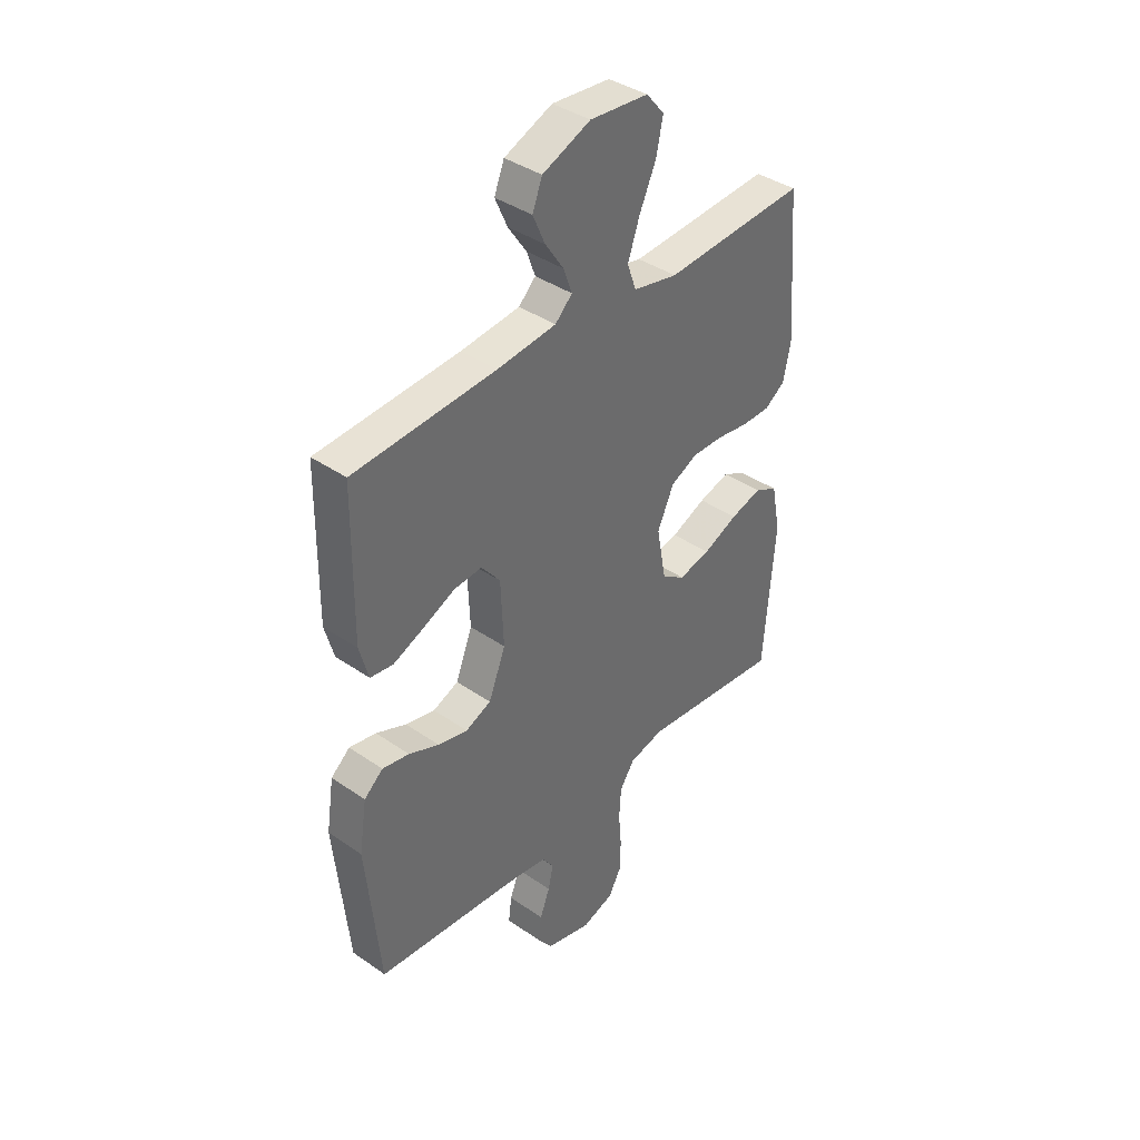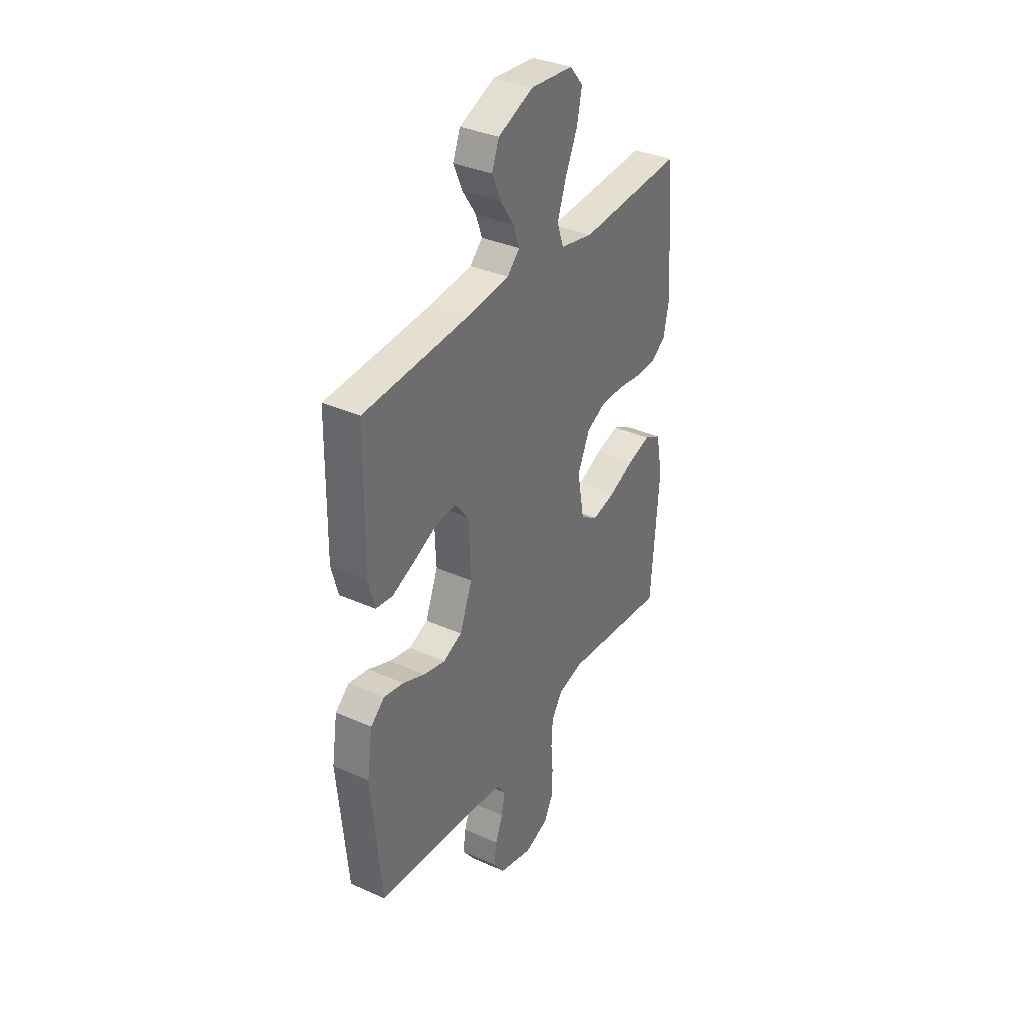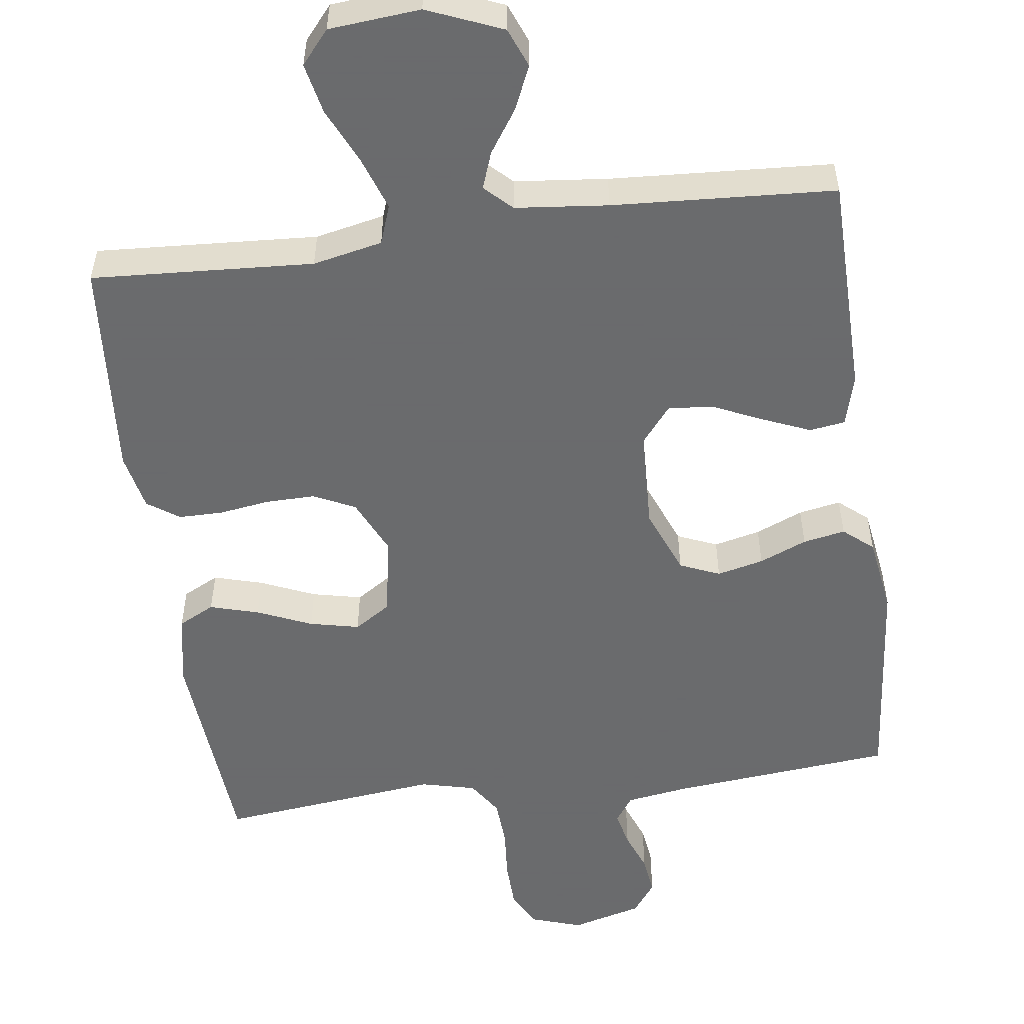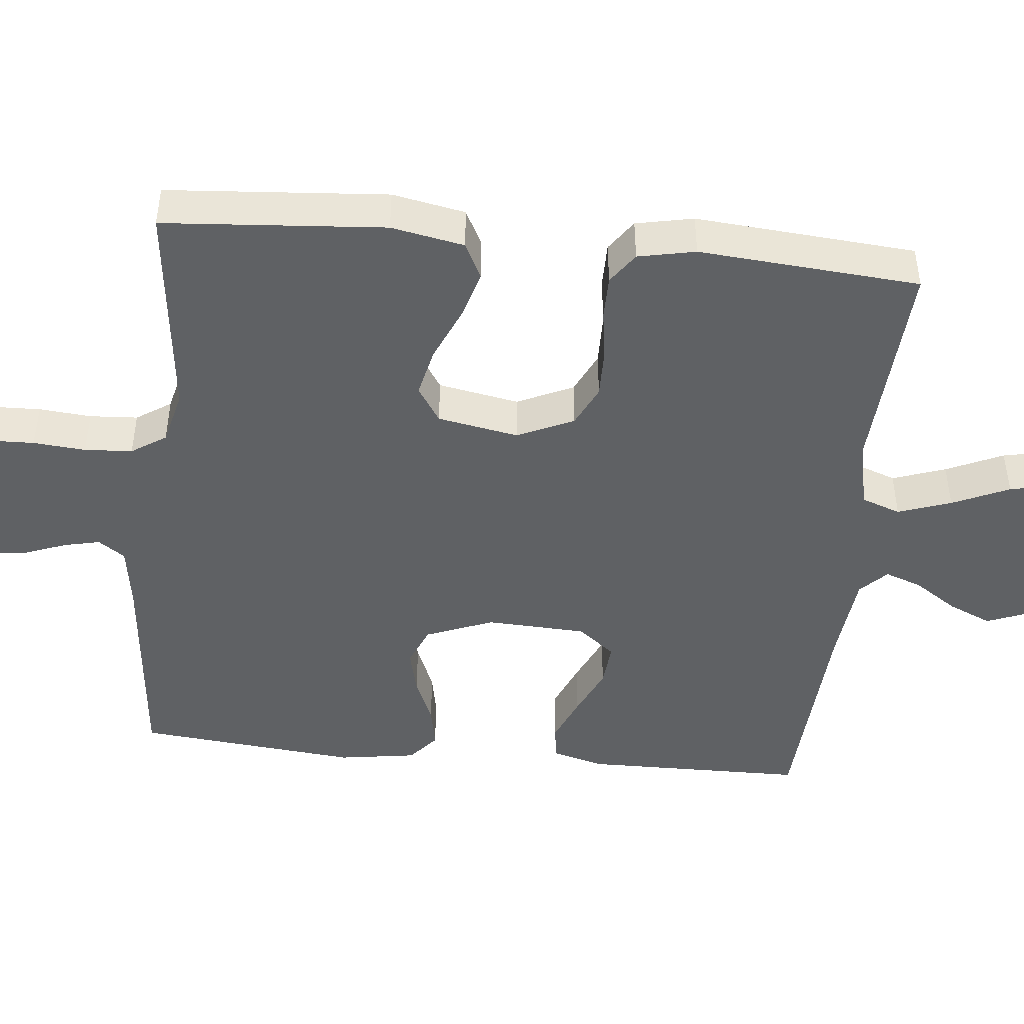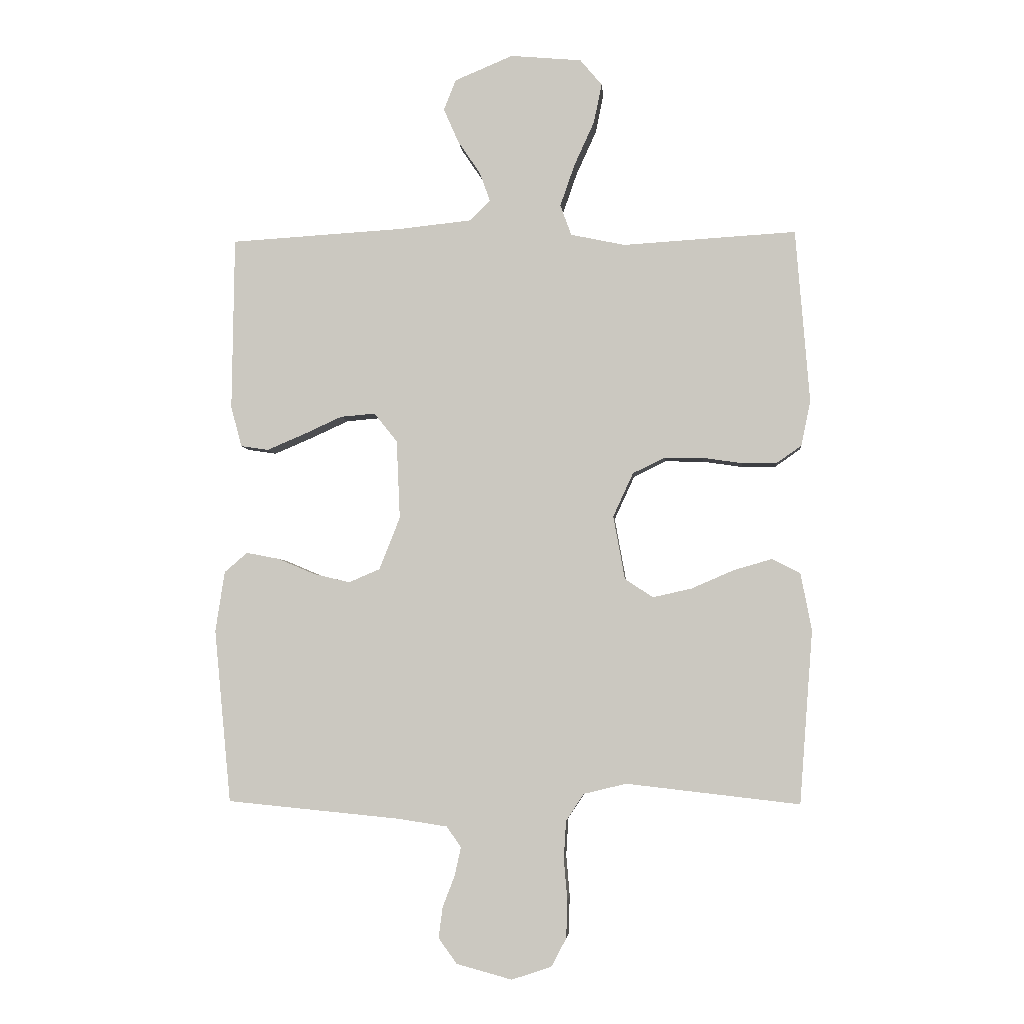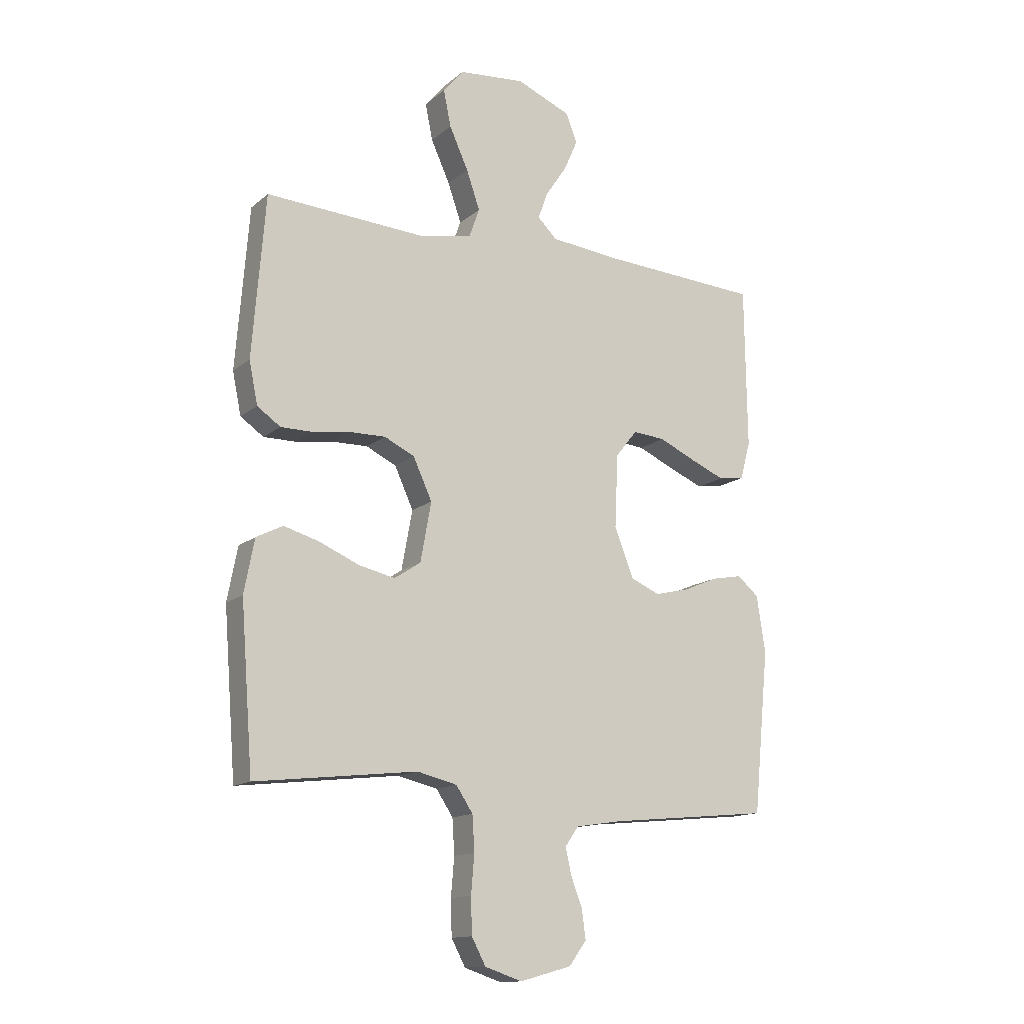
<metadata>
{"format":"obj","ext":"obj","renderer":"f3d","projection":"perspective","resolution":1024,"background":"white","views":[{"elev":39.4,"azim":130.7,"up":"+Z"},{"elev":35.2,"azim":120.6,"up":"+Z"},{"elev":-53.2,"azim":7.7,"up":"+Y"},{"elev":-45.9,"azim":-95.8,"up":"+Y"},{"elev":-4.1,"azim":-175.0,"up":"+Z"},{"elev":-13.8,"azim":-30.3,"up":"+Z"}]}
</metadata>
<code>
v -0.5 0.07 0.5
v -0.2 0.07 0.482
v -0.106 0.07 0.502
v -0.087 0.07 0.555
v -0.112 0.07 0.627
v -0.147 0.07 0.704
v -0.161 0.07 0.772
v -0.123 0.07 0.817
v 0 0.07 0.828
v 0.101 0.07 0.786
v 0.122 0.07 0.733
v 0.096 0.07 0.674
v 0.057 0.07 0.616
v 0.039 0.07 0.566
v 0.075 0.07 0.531
v 0.2 0.07 0.518
v 0.5 0.07 0.5
v 0.504 0.07 0.2
v 0.485 0.07 0.13
v 0.437 0.07 0.123
v 0.373 0.07 0.15
v 0.305 0.07 0.181
v 0.245 0.07 0.186
v 0.205 0.07 0.136
v 0.199 0.07 0
v 0.235 0.07 -0.091
v 0.289 0.07 -0.114
v 0.352 0.07 -0.099
v 0.416 0.07 -0.072
v 0.473 0.07 -0.061
v 0.513 0.07 -0.095
v 0.529 0.07 -0.2
v 0.5 0.07 -0.5
v 0.2 0.07 -0.529
v 0.114 0.07 -0.542
v 0.089 0.07 -0.578
v 0.1 0.07 -0.627
v 0.121 0.07 -0.682
v 0.128 0.07 -0.735
v 0.096 0.07 -0.779
v 0 0.07 -0.805
v -0.069 0.07 -0.782
v -0.095 0.07 -0.733
v -0.097 0.07 -0.667
v -0.091 0.07 -0.596
v -0.095 0.07 -0.531
v -0.126 0.07 -0.484
v -0.2 0.07 -0.466
v -0.5 0.07 -0.5
v -0.523 0.07 -0.2
v -0.504 0.07 -0.101
v -0.455 0.07 -0.076
v -0.389 0.07 -0.095
v -0.315 0.07 -0.127
v -0.248 0.07 -0.142
v -0.199 0.07 -0.11
v -0.179 0.07 0
v -0.214 0.07 0.076
v -0.27 0.07 0.103
v -0.337 0.07 0.102
v -0.405 0.07 0.092
v -0.465 0.07 0.092
v -0.508 0.07 0.122
v -0.524 0.07 0.2
v -0.5 0 0.5
v -0.2 0 0.482
v -0.106 0 0.502
v -0.087 0 0.555
v -0.112 0 0.627
v -0.147 0 0.704
v -0.161 0 0.772
v -0.123 0 0.817
v 0 0 0.828
v 0.101 0 0.786
v 0.122 0 0.733
v 0.096 0 0.674
v 0.057 0 0.616
v 0.039 0 0.566
v 0.075 0 0.531
v 0.2 0 0.518
v 0.5 0 0.5
v 0.504 0 0.2
v 0.485 0 0.13
v 0.437 0 0.123
v 0.373 0 0.15
v 0.305 0 0.181
v 0.245 0 0.186
v 0.205 0 0.136
v 0.199 0 0
v 0.235 0 -0.091
v 0.289 0 -0.114
v 0.352 0 -0.099
v 0.416 0 -0.072
v 0.473 0 -0.061
v 0.513 0 -0.095
v 0.529 0 -0.2
v 0.5 0 -0.5
v 0.2 0 -0.529
v 0.114 0 -0.542
v 0.089 0 -0.578
v 0.1 0 -0.627
v 0.121 0 -0.682
v 0.128 0 -0.735
v 0.096 0 -0.779
v 0 0 -0.805
v -0.069 0 -0.782
v -0.095 0 -0.733
v -0.097 0 -0.667
v -0.091 0 -0.596
v -0.095 0 -0.531
v -0.126 0 -0.484
v -0.2 0 -0.466
v -0.5 0 -0.5
v -0.523 0 -0.2
v -0.504 0 -0.101
v -0.455 0 -0.076
v -0.389 0 -0.095
v -0.315 0 -0.127
v -0.248 0 -0.142
v -0.199 0 -0.11
v -0.179 0 0
v -0.214 0 0.076
v -0.27 0 0.103
v -0.337 0 0.102
v -0.405 0 0.092
v -0.465 0 0.092
v -0.508 0 0.122
v -0.524 0 0.2
f 63 64 1 2
f 60 61 62 63
f 59 60 63 2
f 58 59 2 3
f 57 58 3 4
f 51 52 53 54
f 51 54 55
f 48 49 50 51
f 47 48 51 55
f 46 47 55 56
f 42 43 44 45
f 42 45 46
f 41 42 46
f 37 38 39 40
f 36 37 40 41
f 31 32 33 34
f 31 34 35
f 28 29 30 31
f 27 28 31 35
f 26 27 35 36
f 19 20 21 22
f 17 18 19 22
f 16 17 22 23
f 15 16 23 24
f 10 11 12 13
f 10 13 14
f 9 10 14
f 8 9 14
f 5 6 7 8
f 4 5 8 14
f 57 4 14 15
f 25 26 36 41
f 41 46 56 57
f 25 41 57
f 15 24 25 57
f 66 65 128 127
f 127 126 125 124
f 66 127 124 123
f 67 66 123 122
f 68 67 122 121
f 118 117 116 115
f 119 118 115
f 115 114 113 112
f 119 115 112 111
f 120 119 111 110
f 109 108 107 106
f 110 109 106
f 110 106 105
f 104 103 102 101
f 105 104 101 100
f 98 97 96 95
f 99 98 95
f 95 94 93 92
f 99 95 92 91
f 100 99 91 90
f 86 85 84 83
f 86 83 82 81
f 87 86 81 80
f 88 87 80 79
f 77 76 75 74
f 78 77 74
f 78 74 73
f 78 73 72
f 72 71 70 69
f 78 72 69 68
f 79 78 68 121
f 105 100 90 89
f 121 120 110 105
f 121 105 89
f 121 89 88 79
f 1 65 66 2
f 2 66 67 3
f 3 67 68 4
f 4 68 69 5
f 5 69 70 6
f 6 70 71 7
f 7 71 72 8
f 8 72 73 9
f 9 73 74 10
f 10 74 75 11
f 11 75 76 12
f 12 76 77 13
f 13 77 78 14
f 14 78 79 15
f 15 79 80 16
f 16 80 81 17
f 17 81 82 18
f 18 82 83 19
f 19 83 84 20
f 20 84 85 21
f 21 85 86 22
f 22 86 87 23
f 23 87 88 24
f 24 88 89 25
f 25 89 90 26
f 26 90 91 27
f 27 91 92 28
f 28 92 93 29
f 29 93 94 30
f 30 94 95 31
f 31 95 96 32
f 32 96 97 33
f 33 97 98 34
f 34 98 99 35
f 35 99 100 36
f 36 100 101 37
f 37 101 102 38
f 38 102 103 39
f 39 103 104 40
f 40 104 105 41
f 41 105 106 42
f 42 106 107 43
f 43 107 108 44
f 44 108 109 45
f 45 109 110 46
f 46 110 111 47
f 47 111 112 48
f 48 112 113 49
f 49 113 114 50
f 50 114 115 51
f 51 115 116 52
f 52 116 117 53
f 53 117 118 54
f 54 118 119 55
f 55 119 120 56
f 56 120 121 57
f 57 121 122 58
f 58 122 123 59
f 59 123 124 60
f 60 124 125 61
f 61 125 126 62
f 62 126 127 63
f 63 127 128 64
f 64 128 65 1

</code>
